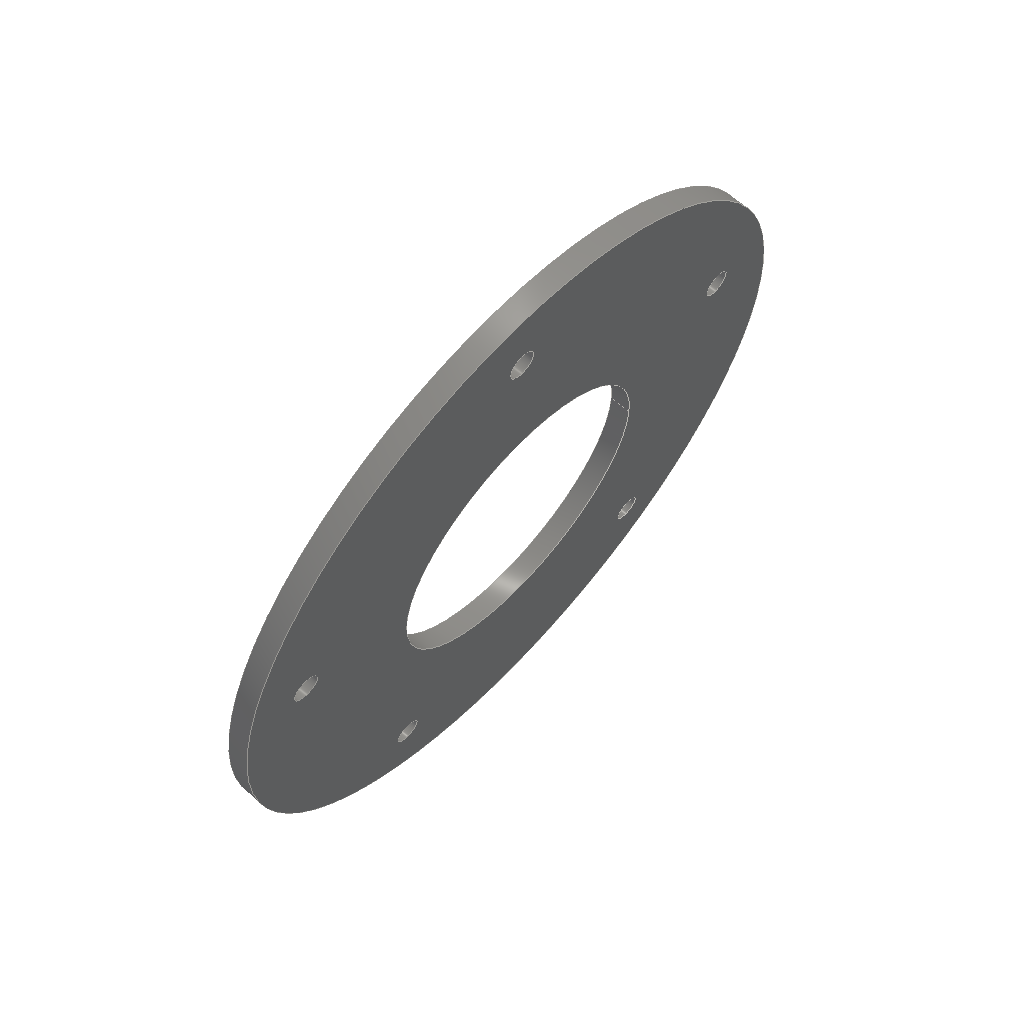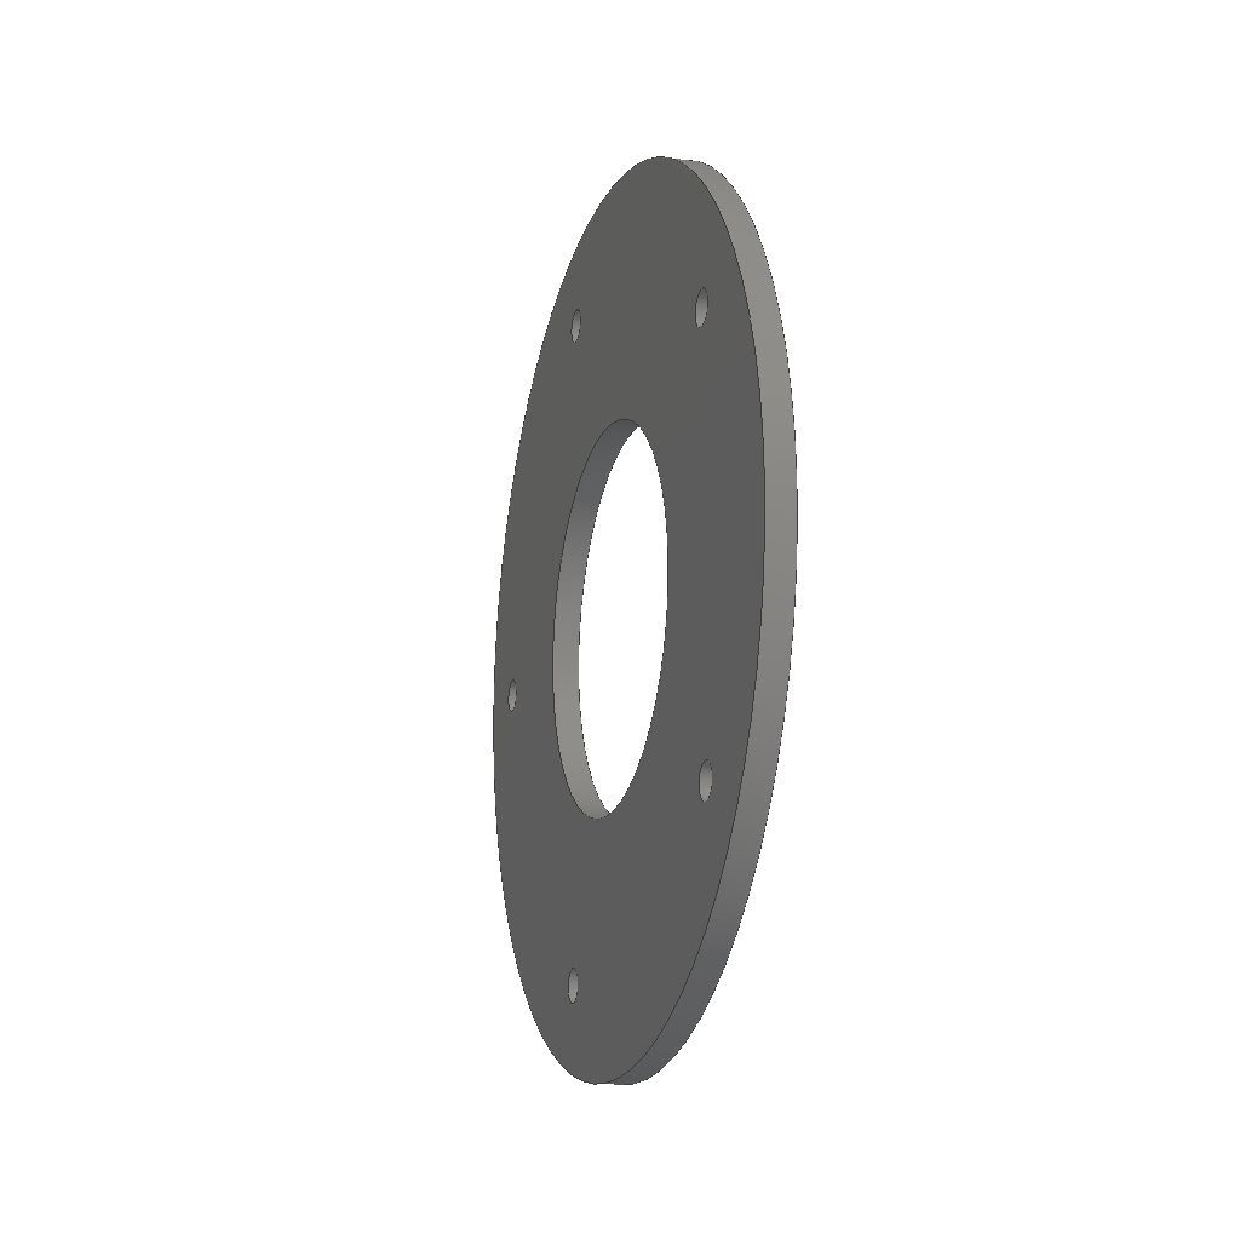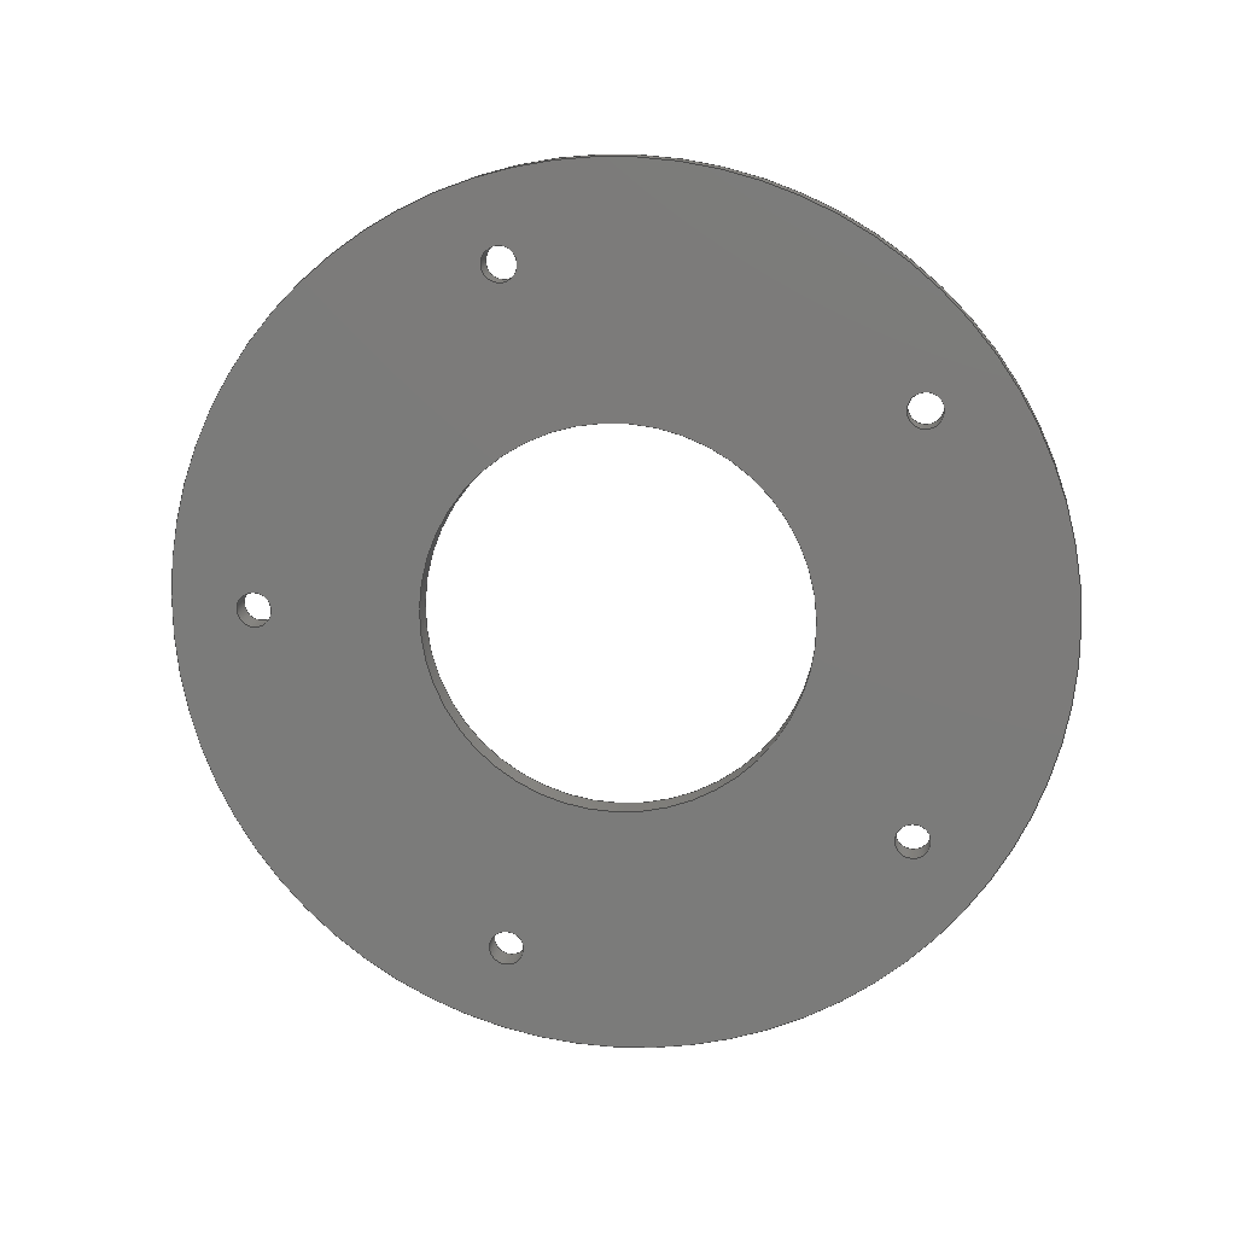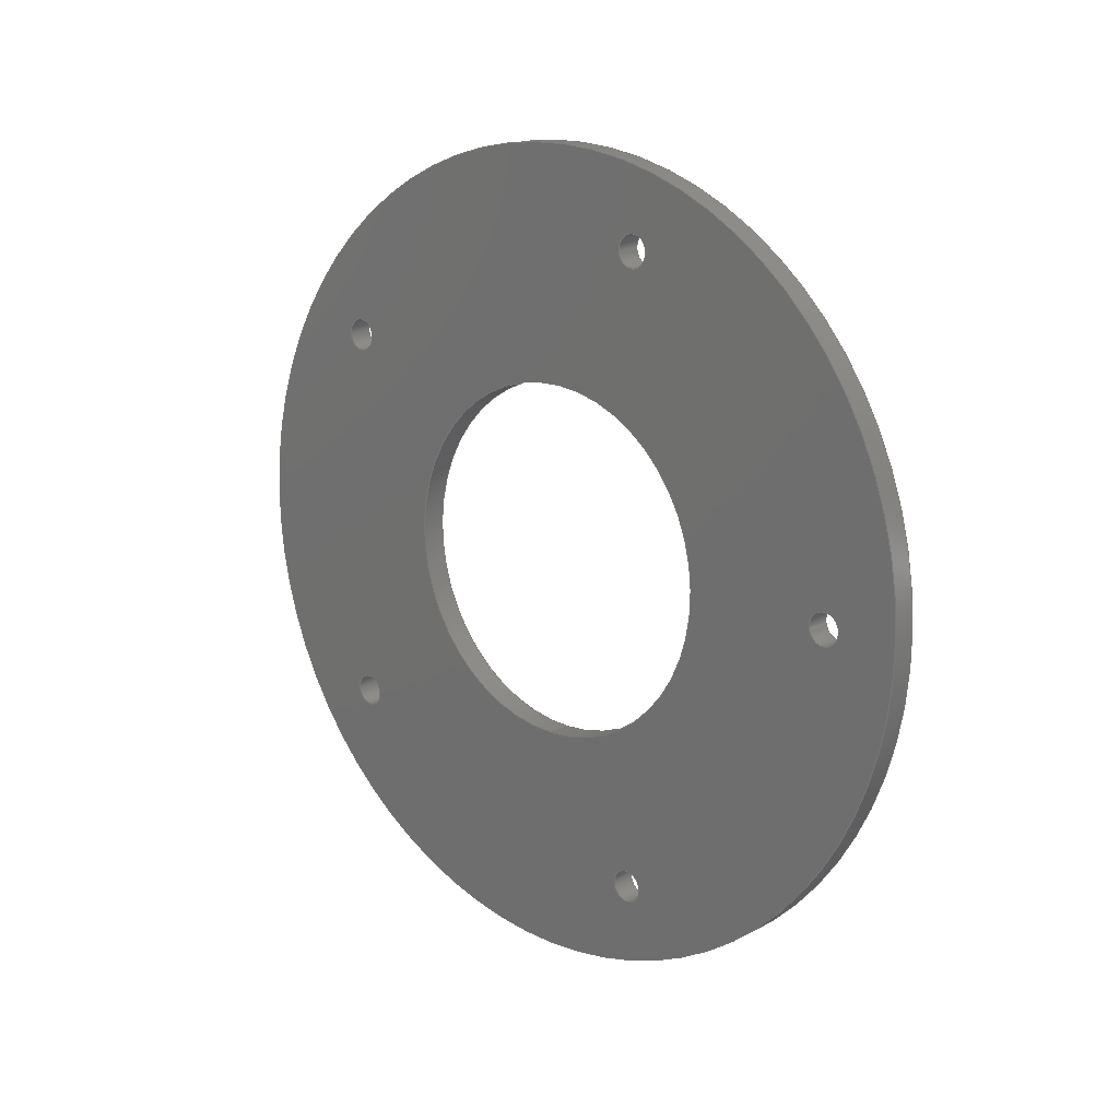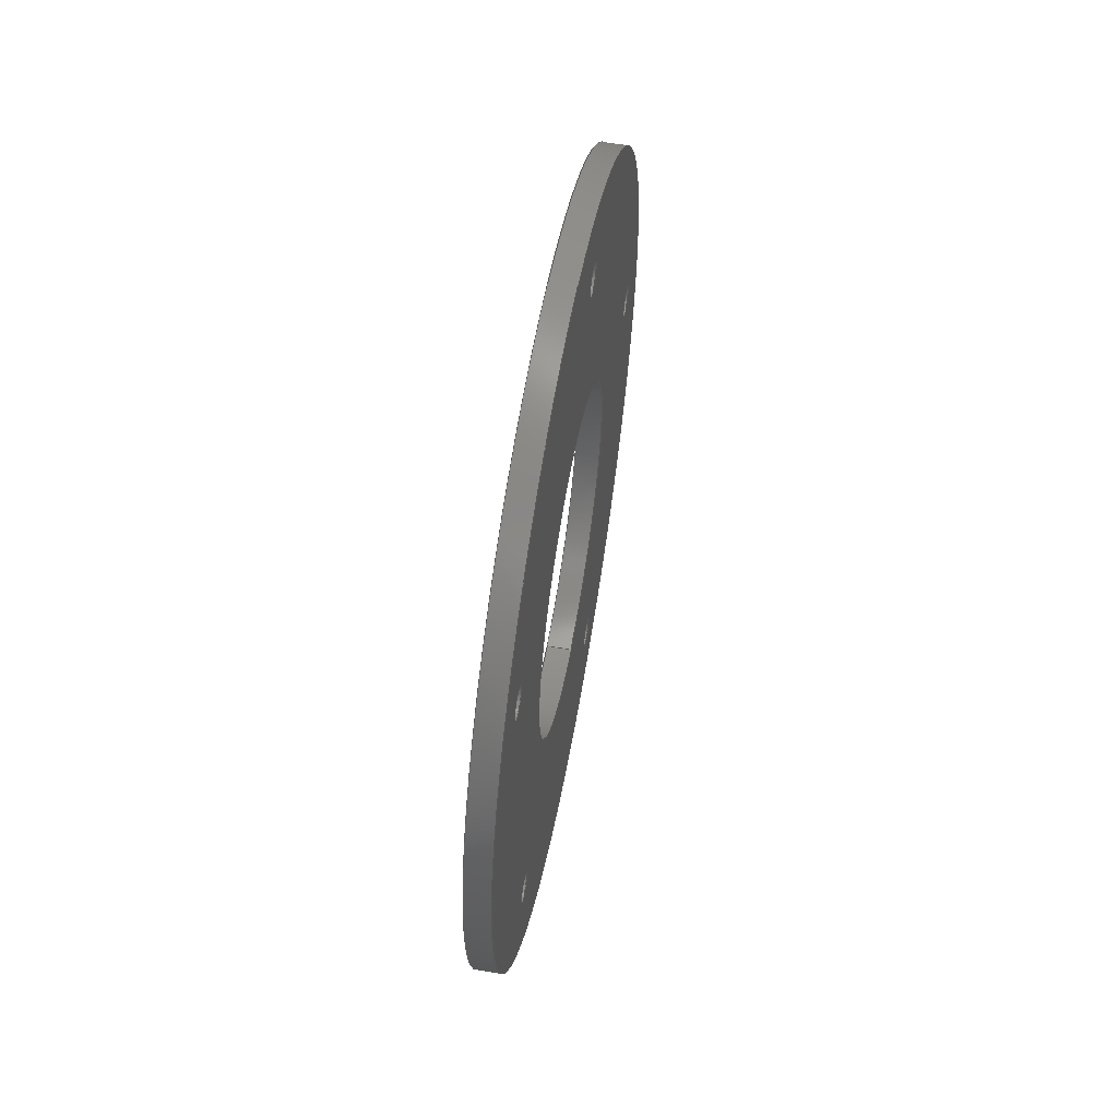
<metadata>
{"format":"step","ext":"step","renderer":"f3d","projection":"perspective","resolution":1024,"background":"white","views":[{"elev":64.1,"azim":-137.8,"up":"+Z"},{"elev":-14.3,"azim":163.0,"up":"+Y"},{"elev":13.9,"azim":97.4,"up":"+Y"},{"elev":15.5,"azim":-47.3,"up":"+Y"},{"elev":58.1,"azim":-169.8,"up":"+Y"}]}
</metadata>
<code>
ISO-10303-21;
DATA;
#1=PROPERTY_DEFINITION_REPRESENTATION(#5,#3);
#2=PROPERTY_DEFINITION_REPRESENTATION(#6,#4);
#3=REPRESENTATION('',(#7),#278);
#4=REPRESENTATION('',(#8),#278);
#5=PROPERTY_DEFINITION('pmi validation property','',#283);
#6=PROPERTY_DEFINITION('pmi validation property','',#283);
#7=VALUE_REPRESENTATION_ITEM('number of annotations',COUNT_MEASURE(0));
#8=VALUE_REPRESENTATION_ITEM('number of views',COUNT_MEASURE(0));
#9=SHAPE_REPRESENTATION_RELATIONSHIP('','',#166,#10);
#10=ADVANCED_BREP_SHAPE_REPRESENTATION('',(#164),#278);
#11=PLANE('',#189);
#12=PLANE('',#190);
#13=ORIENTED_EDGE('',*,*,#41,.T.);
#14=ORIENTED_EDGE('',*,*,#42,.F.);
#15=ORIENTED_EDGE('',*,*,#43,.T.);
#16=ORIENTED_EDGE('',*,*,#44,.F.);
#17=ORIENTED_EDGE('',*,*,#45,.F.);
#18=ORIENTED_EDGE('',*,*,#46,.T.);
#19=ORIENTED_EDGE('',*,*,#47,.T.);
#20=ORIENTED_EDGE('',*,*,#48,.F.);
#21=ORIENTED_EDGE('',*,*,#49,.T.);
#22=ORIENTED_EDGE('',*,*,#50,.F.);
#23=ORIENTED_EDGE('',*,*,#51,.T.);
#24=ORIENTED_EDGE('',*,*,#52,.F.);
#25=ORIENTED_EDGE('',*,*,#53,.T.);
#26=ORIENTED_EDGE('',*,*,#54,.F.);
#27=ORIENTED_EDGE('',*,*,#51,.F.);
#28=ORIENTED_EDGE('',*,*,#49,.F.);
#29=ORIENTED_EDGE('',*,*,#47,.F.);
#30=ORIENTED_EDGE('',*,*,#45,.T.);
#31=ORIENTED_EDGE('',*,*,#43,.F.);
#32=ORIENTED_EDGE('',*,*,#41,.F.);
#33=ORIENTED_EDGE('',*,*,#53,.F.);
#34=ORIENTED_EDGE('',*,*,#52,.T.);
#35=ORIENTED_EDGE('',*,*,#50,.T.);
#36=ORIENTED_EDGE('',*,*,#48,.T.);
#37=ORIENTED_EDGE('',*,*,#46,.F.);
#38=ORIENTED_EDGE('',*,*,#44,.T.);
#39=ORIENTED_EDGE('',*,*,#42,.T.);
#40=ORIENTED_EDGE('',*,*,#54,.T.);
#41=EDGE_CURVE('',#55,#55,#69,.T.);
#42=EDGE_CURVE('',#56,#56,#70,.T.);
#43=EDGE_CURVE('',#57,#57,#71,.T.);
#44=EDGE_CURVE('',#58,#58,#72,.T.);
#45=EDGE_CURVE('',#59,#59,#73,.T.);
#46=EDGE_CURVE('',#60,#60,#74,.T.);
#47=EDGE_CURVE('',#61,#61,#75,.T.);
#48=EDGE_CURVE('',#62,#62,#76,.T.);
#49=EDGE_CURVE('',#63,#63,#77,.T.);
#50=EDGE_CURVE('',#64,#64,#78,.T.);
#51=EDGE_CURVE('',#65,#65,#79,.T.);
#52=EDGE_CURVE('',#66,#66,#80,.T.);
#53=EDGE_CURVE('',#67,#67,#81,.T.);
#54=EDGE_CURVE('',#68,#68,#82,.T.);
#55=VERTEX_POINT('',#242);
#56=VERTEX_POINT('',#244);
#57=VERTEX_POINT('',#247);
#58=VERTEX_POINT('',#249);
#59=VERTEX_POINT('',#252);
#60=VERTEX_POINT('',#254);
#61=VERTEX_POINT('',#257);
#62=VERTEX_POINT('',#259);
#63=VERTEX_POINT('',#262);
#64=VERTEX_POINT('',#264);
#65=VERTEX_POINT('',#267);
#66=VERTEX_POINT('',#269);
#67=VERTEX_POINT('',#272);
#68=VERTEX_POINT('',#274);
#69=CIRCLE('',#169,0.002019);
#70=CIRCLE('',#170,0.002019);
#71=CIRCLE('',#172,0.002019);
#72=CIRCLE('',#173,0.002019);
#73=CIRCLE('',#175,0.02223);
#74=CIRCLE('',#176,0.02223);
#75=CIRCLE('',#178,0.002019);
#76=CIRCLE('',#179,0.002019);
#77=CIRCLE('',#181,0.002019);
#78=CIRCLE('',#182,0.002019);
#79=CIRCLE('',#184,0.002019);
#80=CIRCLE('',#185,0.002019);
#81=CIRCLE('',#187,0.0508);
#82=CIRCLE('',#188,0.0508);
#83=EDGE_LOOP('',(#13));
#84=EDGE_LOOP('',(#14));
#85=EDGE_LOOP('',(#15));
#86=EDGE_LOOP('',(#16));
#87=EDGE_LOOP('',(#17));
#88=EDGE_LOOP('',(#18));
#89=EDGE_LOOP('',(#19));
#90=EDGE_LOOP('',(#20));
#91=EDGE_LOOP('',(#21));
#92=EDGE_LOOP('',(#22));
#93=EDGE_LOOP('',(#23));
#94=EDGE_LOOP('',(#24));
#95=EDGE_LOOP('',(#25));
#96=EDGE_LOOP('',(#26));
#97=EDGE_LOOP('',(#27));
#98=EDGE_LOOP('',(#28));
#99=EDGE_LOOP('',(#29));
#100=EDGE_LOOP('',(#30));
#101=EDGE_LOOP('',(#31));
#102=EDGE_LOOP('',(#32));
#103=EDGE_LOOP('',(#33));
#104=EDGE_LOOP('',(#34));
#105=EDGE_LOOP('',(#35));
#106=EDGE_LOOP('',(#36));
#107=EDGE_LOOP('',(#37));
#108=EDGE_LOOP('',(#38));
#109=EDGE_LOOP('',(#39));
#110=EDGE_LOOP('',(#40));
#111=FACE_BOUND('',#83,.T.);
#112=FACE_BOUND('',#84,.T.);
#113=FACE_BOUND('',#85,.T.);
#114=FACE_BOUND('',#86,.T.);
#115=FACE_BOUND('',#87,.T.);
#116=FACE_BOUND('',#88,.T.);
#117=FACE_BOUND('',#89,.T.);
#118=FACE_BOUND('',#90,.T.);
#119=FACE_BOUND('',#91,.T.);
#120=FACE_BOUND('',#92,.T.);
#121=FACE_BOUND('',#93,.T.);
#122=FACE_BOUND('',#94,.T.);
#123=FACE_BOUND('',#95,.T.);
#124=FACE_BOUND('',#96,.T.);
#125=FACE_BOUND('',#97,.T.);
#126=FACE_BOUND('',#98,.T.);
#127=FACE_BOUND('',#99,.T.);
#128=FACE_BOUND('',#100,.T.);
#129=FACE_BOUND('',#101,.T.);
#130=FACE_BOUND('',#102,.T.);
#131=FACE_BOUND('',#103,.T.);
#132=FACE_BOUND('',#104,.T.);
#133=FACE_BOUND('',#105,.T.);
#134=FACE_BOUND('',#106,.T.);
#135=FACE_BOUND('',#107,.T.);
#136=FACE_BOUND('',#108,.T.);
#137=FACE_BOUND('',#109,.T.);
#138=FACE_BOUND('',#110,.T.);
#139=CYLINDRICAL_SURFACE('',#168,0.002019);
#140=CYLINDRICAL_SURFACE('',#171,0.002019);
#141=CYLINDRICAL_SURFACE('',#174,0.02223);
#142=CYLINDRICAL_SURFACE('',#177,0.002019);
#143=CYLINDRICAL_SURFACE('',#180,0.002019);
#144=CYLINDRICAL_SURFACE('',#183,0.002019);
#145=CYLINDRICAL_SURFACE('',#186,0.0508);
#146=ADVANCED_FACE('',(#111,#112),#139,.F.);
#147=ADVANCED_FACE('',(#113,#114),#140,.F.);
#148=ADVANCED_FACE('',(#115,#116),#141,.F.);
#149=ADVANCED_FACE('',(#117,#118),#142,.F.);
#150=ADVANCED_FACE('',(#119,#120),#143,.F.);
#151=ADVANCED_FACE('',(#121,#122),#144,.F.);
#152=ADVANCED_FACE('',(#123,#124),#145,.T.);
#153=ADVANCED_FACE('',(#125,#126,#127,#128,#129,#130,#131),#11,.T.);
#154=ADVANCED_FACE('',(#132,#133,#134,#135,#136,#137,#138),#12,.F.);
#155=CLOSED_SHELL('',(#146,#147,#148,#149,#150,#151,#152,#153,#154));
#156=STYLED_ITEM('',(#157),#164);
#157=PRESENTATION_STYLE_ASSIGNMENT((#158));
#158=SURFACE_STYLE_USAGE(.BOTH.,#159);
#159=SURFACE_SIDE_STYLE('',(#160));
#160=SURFACE_STYLE_FILL_AREA(#161);
#161=FILL_AREA_STYLE('',(#162));
#162=FILL_AREA_STYLE_COLOUR('',#163);
#163=COLOUR_RGB('',0.1176,0.1176,0.1176);
#164=MANIFOLD_SOLID_BREP('Part 371',#155);
#165=SHAPE_DEFINITION_REPRESENTATION(#283,#166);
#166=SHAPE_REPRESENTATION('Part 371',(#167),#278);
#167=AXIS2_PLACEMENT_3D('',#239,#191,#192);
#168=AXIS2_PLACEMENT_3D('',#240,#193,#194);
#169=AXIS2_PLACEMENT_3D('',#241,#195,#196);
#170=AXIS2_PLACEMENT_3D('',#243,#197,#198);
#171=AXIS2_PLACEMENT_3D('',#245,#199,#200);
#172=AXIS2_PLACEMENT_3D('',#246,#201,#202);
#173=AXIS2_PLACEMENT_3D('',#248,#203,#204);
#174=AXIS2_PLACEMENT_3D('',#250,#205,#206);
#175=AXIS2_PLACEMENT_3D('',#251,#207,#208);
#176=AXIS2_PLACEMENT_3D('',#253,#209,#210);
#177=AXIS2_PLACEMENT_3D('',#255,#211,#212);
#178=AXIS2_PLACEMENT_3D('',#256,#213,#214);
#179=AXIS2_PLACEMENT_3D('',#258,#215,#216);
#180=AXIS2_PLACEMENT_3D('',#260,#217,#218);
#181=AXIS2_PLACEMENT_3D('',#261,#219,#220);
#182=AXIS2_PLACEMENT_3D('',#263,#221,#222);
#183=AXIS2_PLACEMENT_3D('',#265,#223,#224);
#184=AXIS2_PLACEMENT_3D('',#266,#225,#226);
#185=AXIS2_PLACEMENT_3D('',#268,#227,#228);
#186=AXIS2_PLACEMENT_3D('',#270,#229,#230);
#187=AXIS2_PLACEMENT_3D('',#271,#231,#232);
#188=AXIS2_PLACEMENT_3D('',#273,#233,#234);
#189=AXIS2_PLACEMENT_3D('',#275,#235,#236);
#190=AXIS2_PLACEMENT_3D('',#276,#237,#238);
#191=DIRECTION('',(0,0,1));
#192=DIRECTION('',(1,0,0));
#193=DIRECTION('',(-1,3.081e-33,1.541e-33));
#194=DIRECTION('',(3.081e-33,1,2.04e-34));
#195=DIRECTION('',(1,2.262e-51,0));
#196=DIRECTION('',(0,1,2.04e-34));
#197=DIRECTION('',(1,2.262e-51,0));
#198=DIRECTION('',(0,1,2.04e-34));
#199=DIRECTION('',(-1,3.081e-33,1.541e-33));
#200=DIRECTION('',(3.081e-33,1,2.04e-34));
#201=DIRECTION('',(1,2.262e-51,0));
#202=DIRECTION('',(0,1,2.04e-34));
#203=DIRECTION('',(1,2.262e-51,0));
#204=DIRECTION('',(0,1,2.04e-34));
#205=DIRECTION('',(-1,3.081e-33,1.541e-33));
#206=DIRECTION('',(3.081e-33,1,2.04e-34));
#207=DIRECTION('',(-1,-2.262e-51,0));
#208=DIRECTION('',(0,-1,-2.04e-34));
#209=DIRECTION('',(-1,-2.262e-51,0));
#210=DIRECTION('',(0,-1,-2.04e-34));
#211=DIRECTION('',(-1,3.081e-33,1.541e-33));
#212=DIRECTION('',(3.081e-33,1,2.04e-34));
#213=DIRECTION('',(1,2.262e-51,0));
#214=DIRECTION('',(0,1,2.04e-34));
#215=DIRECTION('',(1,2.262e-51,0));
#216=DIRECTION('',(0,1,2.04e-34));
#217=DIRECTION('',(-1,3.081e-33,1.541e-33));
#218=DIRECTION('',(3.081e-33,1,2.04e-34));
#219=DIRECTION('',(1,2.262e-51,0));
#220=DIRECTION('',(0,1,2.04e-34));
#221=DIRECTION('',(1,2.262e-51,0));
#222=DIRECTION('',(0,1,2.04e-34));
#223=DIRECTION('',(-1,3.081e-33,1.541e-33));
#224=DIRECTION('',(3.081e-33,1,2.04e-34));
#225=DIRECTION('',(1,2.262e-51,0));
#226=DIRECTION('',(0,1,2.04e-34));
#227=DIRECTION('',(1,2.262e-51,0));
#228=DIRECTION('',(0,1,2.04e-34));
#229=DIRECTION('',(-1,3.081e-33,1.541e-33));
#230=DIRECTION('',(3.081e-33,1,2.04e-34));
#231=DIRECTION('',(-1,-2.262e-51,0));
#232=DIRECTION('',(0,-1,-2.04e-34));
#233=DIRECTION('',(-1,-2.262e-51,0));
#234=DIRECTION('',(0,-1,-2.04e-34));
#235=DIRECTION('',(1,2.262e-51,0));
#236=DIRECTION('',(-2.262e-51,-1,0));
#237=DIRECTION('',(1,2.262e-51,0));
#238=DIRECTION('',(-2.262e-51,-1,0));
#239=CARTESIAN_POINT('',(0,0,0));
#240=CARTESIAN_POINT('',(-0.406,-0.2161,0.04625));
#241=CARTESIAN_POINT('',(-0.406,-0.2161,0.04625));
#242=CARTESIAN_POINT('',(-0.406,-0.214,0.04625));
#243=CARTESIAN_POINT('',(-0.4091,-0.2161,0.04625));
#244=CARTESIAN_POINT('',(-0.4091,-0.214,0.04625));
#245=CARTESIAN_POINT('',(-0.406,-0.1525,0.0001081));
#246=CARTESIAN_POINT('',(-0.406,-0.1525,0.0001081));
#247=CARTESIAN_POINT('',(-0.406,-0.1505,0.0001081));
#248=CARTESIAN_POINT('',(-0.4091,-0.1525,0.0001081));
#249=CARTESIAN_POINT('',(-0.4091,-0.1505,0.0001081));
#250=CARTESIAN_POINT('',(-0.406,-0.1768,0.0335));
#251=CARTESIAN_POINT('',(-0.406,-0.1768,0.0335));
#252=CARTESIAN_POINT('',(-0.406,-0.199,0.0335));
#253=CARTESIAN_POINT('',(-0.4091,-0.1768,0.0335));
#254=CARTESIAN_POINT('',(-0.4091,-0.199,0.0335));
#255=CARTESIAN_POINT('',(-0.406,-0.2011,0.0001081));
#256=CARTESIAN_POINT('',(-0.406,-0.2011,0.0001081));
#257=CARTESIAN_POINT('',(-0.406,-0.199,0.0001081));
#258=CARTESIAN_POINT('',(-0.4091,-0.2011,0.0001081));
#259=CARTESIAN_POINT('',(-0.4091,-0.199,0.0001081));
#260=CARTESIAN_POINT('',(-0.406,-0.1375,0.04625));
#261=CARTESIAN_POINT('',(-0.406,-0.1375,0.04625));
#262=CARTESIAN_POINT('',(-0.406,-0.1355,0.04625));
#263=CARTESIAN_POINT('',(-0.4091,-0.1375,0.04625));
#264=CARTESIAN_POINT('',(-0.4091,-0.1355,0.04625));
#265=CARTESIAN_POINT('',(-0.406,-0.1768,0.07478));
#266=CARTESIAN_POINT('',(-0.406,-0.1768,0.07478));
#267=CARTESIAN_POINT('',(-0.406,-0.1748,0.07478));
#268=CARTESIAN_POINT('',(-0.4091,-0.1768,0.07478));
#269=CARTESIAN_POINT('',(-0.4091,-0.1748,0.07478));
#270=CARTESIAN_POINT('',(-0.406,-0.1768,0.0335));
#271=CARTESIAN_POINT('',(-0.406,-0.1768,0.0335));
#272=CARTESIAN_POINT('',(-0.406,-0.2276,0.0335));
#273=CARTESIAN_POINT('',(-0.4091,-0.1768,0.0335));
#274=CARTESIAN_POINT('',(-0.4091,-0.2276,0.0335));
#275=CARTESIAN_POINT('',(-0.406,-0.207,0.0267));
#276=CARTESIAN_POINT('',(-0.4091,-0.207,0.0267));
#277=MECHANICAL_DESIGN_GEOMETRIC_PRESENTATION_REPRESENTATION('',(#156),
#278);
#278=(
GEOMETRIC_REPRESENTATION_CONTEXT(3)
GLOBAL_UNCERTAINTY_ASSIGNED_CONTEXT((#279))
GLOBAL_UNIT_ASSIGNED_CONTEXT((#282,#281,#280))
REPRESENTATION_CONTEXT('Part 371','TOP_LEVEL_ASSEMBLY_PART')
);
#279=UNCERTAINTY_MEASURE_WITH_UNIT(LENGTH_MEASURE(5e-06),#282,
'DISTANCE_ACCURACY_VALUE','Maximum Tolerance applied to model');
#280=(
NAMED_UNIT(*)
SI_UNIT($,.STERADIAN.)
SOLID_ANGLE_UNIT()
);
#281=(
NAMED_UNIT(*)
PLANE_ANGLE_UNIT()
SI_UNIT($,.RADIAN.)
);
#282=(
LENGTH_UNIT()
NAMED_UNIT(*)
SI_UNIT($,.METRE.)
);
#283=PRODUCT_DEFINITION_SHAPE('','',#284);
#284=PRODUCT_DEFINITION('','',#286,#285);
#285=PRODUCT_DEFINITION_CONTEXT('',#292,'design');
#286=PRODUCT_DEFINITION_FORMATION_WITH_SPECIFIED_SOURCE('','',#288,
 .NOT_KNOWN.);
#287=PRODUCT_RELATED_PRODUCT_CATEGORY('','',(#288));
#288=PRODUCT('Part 371','Part 371','Part 371',(#290));
#289=PRODUCT_CATEGORY('','');
#290=PRODUCT_CONTEXT('',#292,'mechanical');
#291=APPLICATION_PROTOCOL_DEFINITION('international standard',
'automotive_design',2010,#292);
#292=APPLICATION_CONTEXT(
'core data for automotive mechanical design processes');
ENDSEC;
END-ISO-10303-21;

</code>
